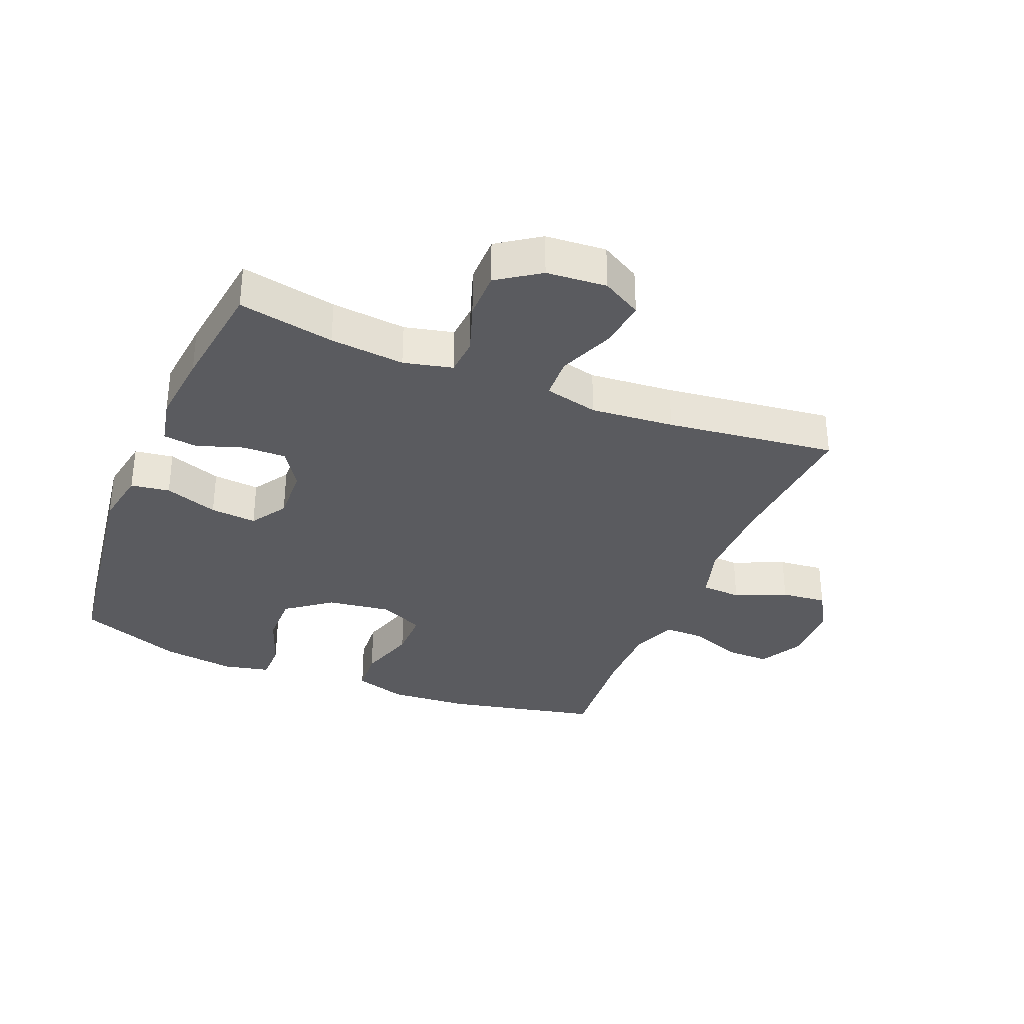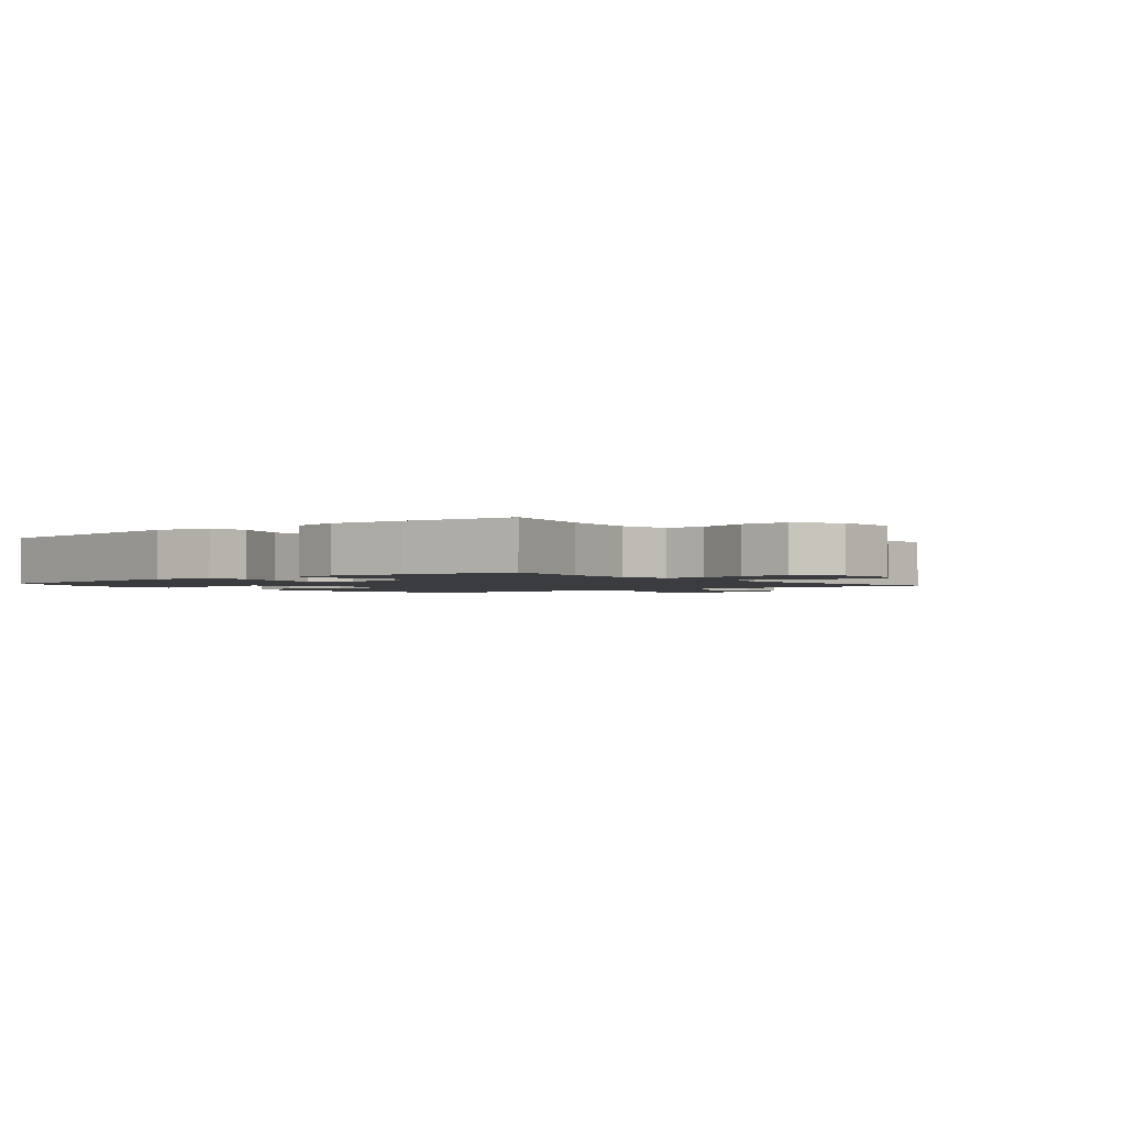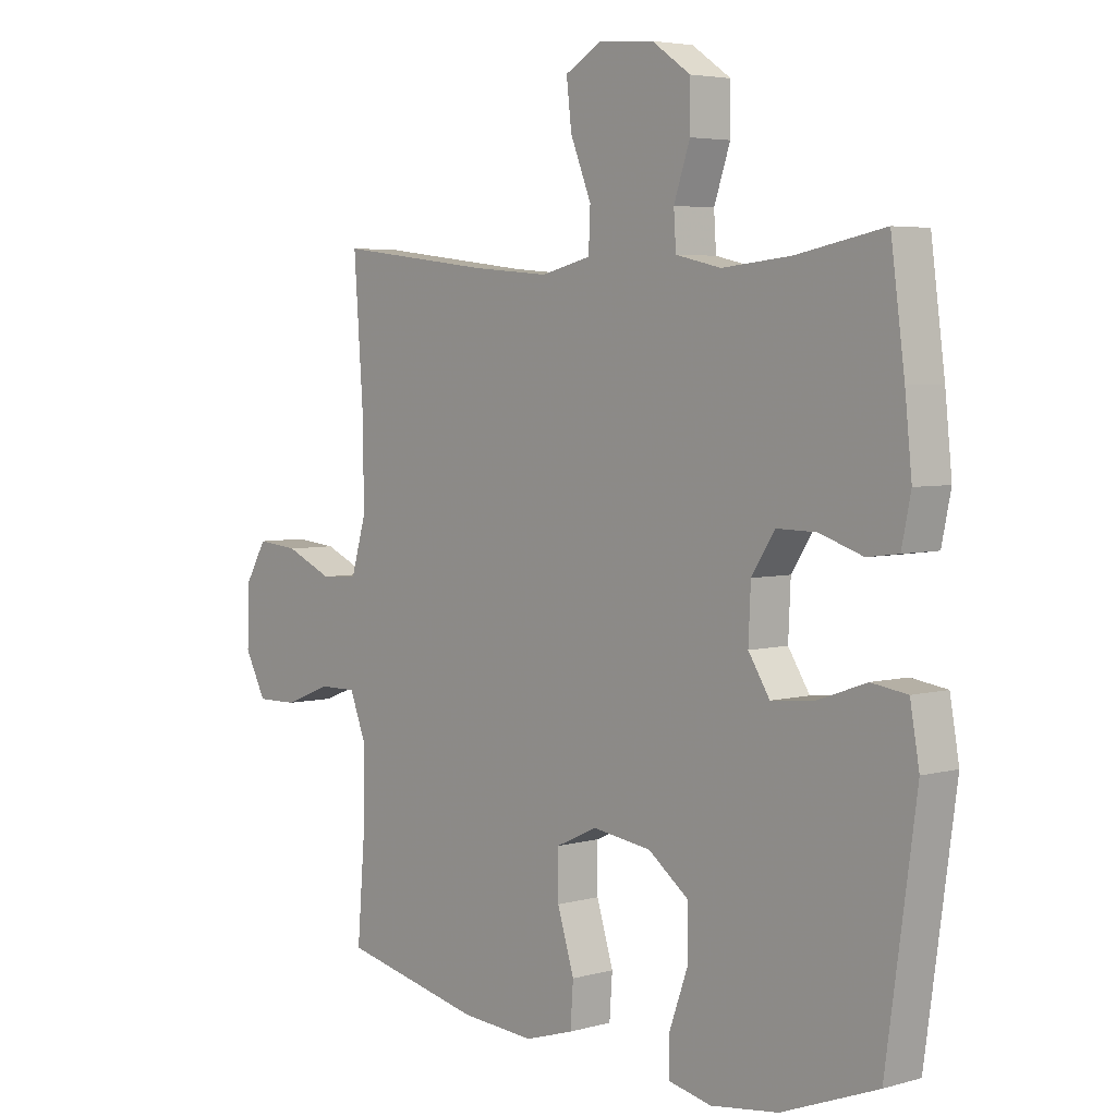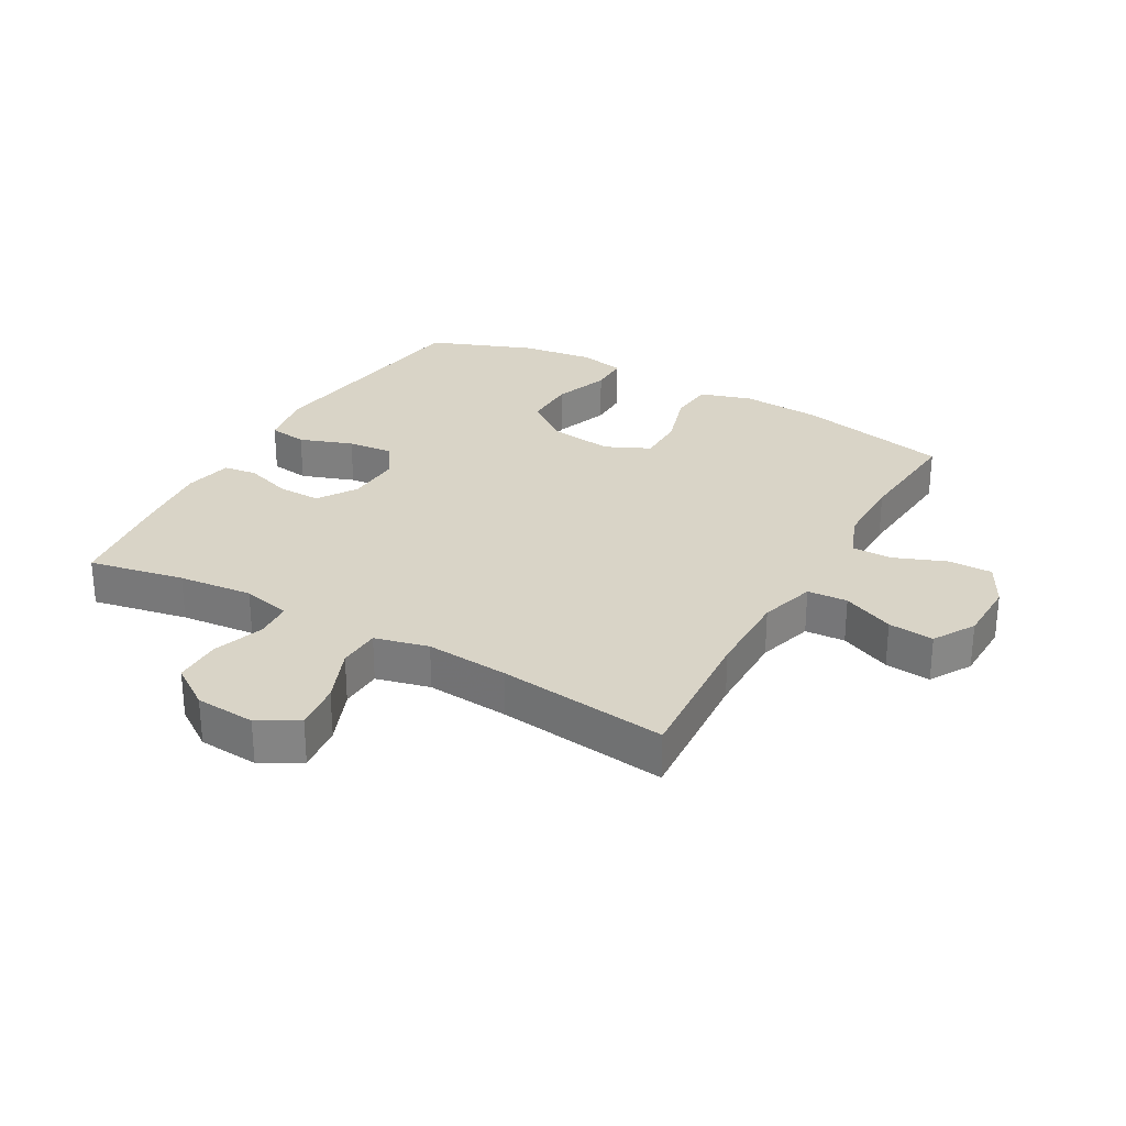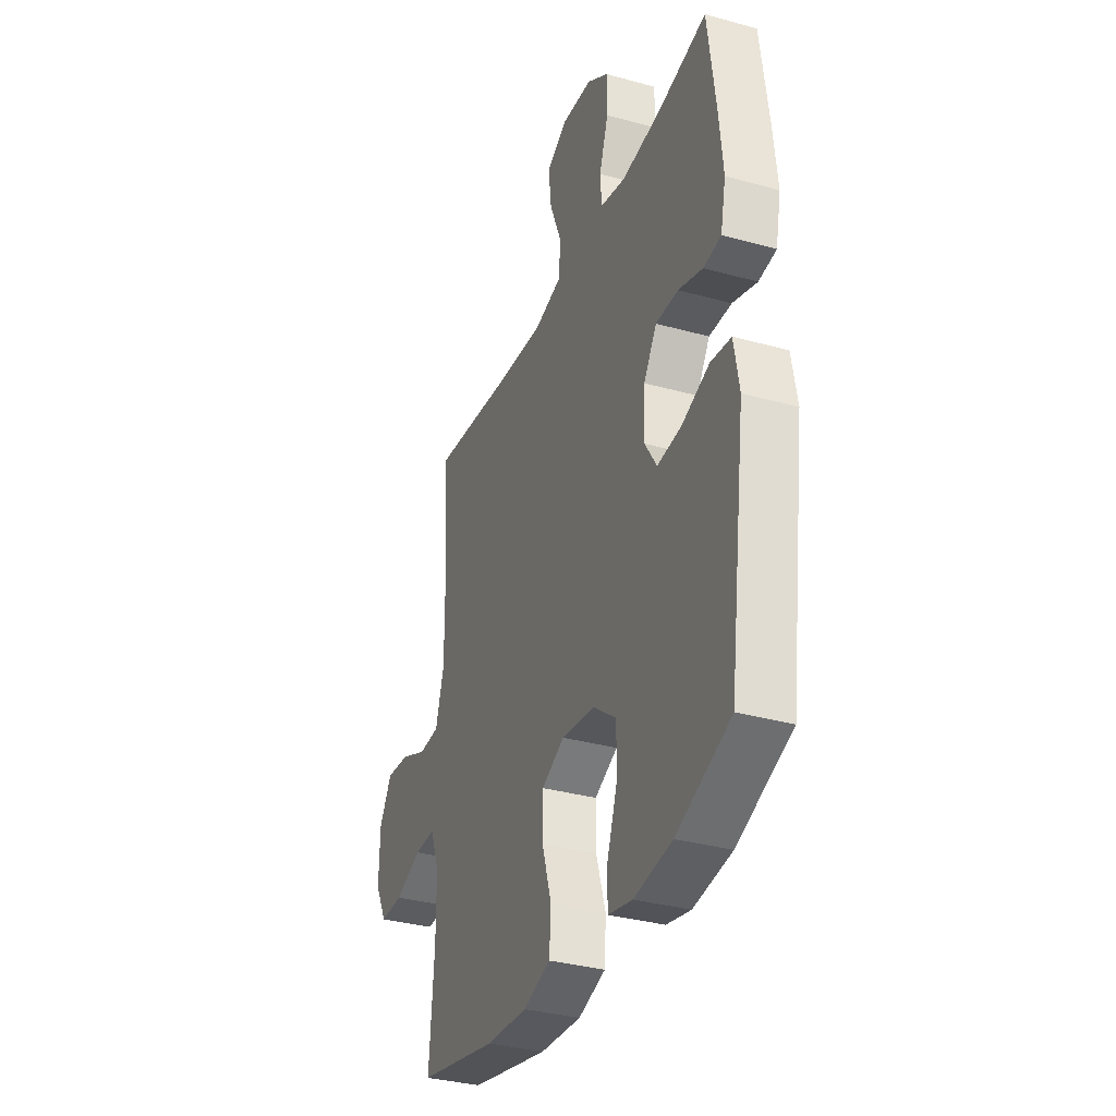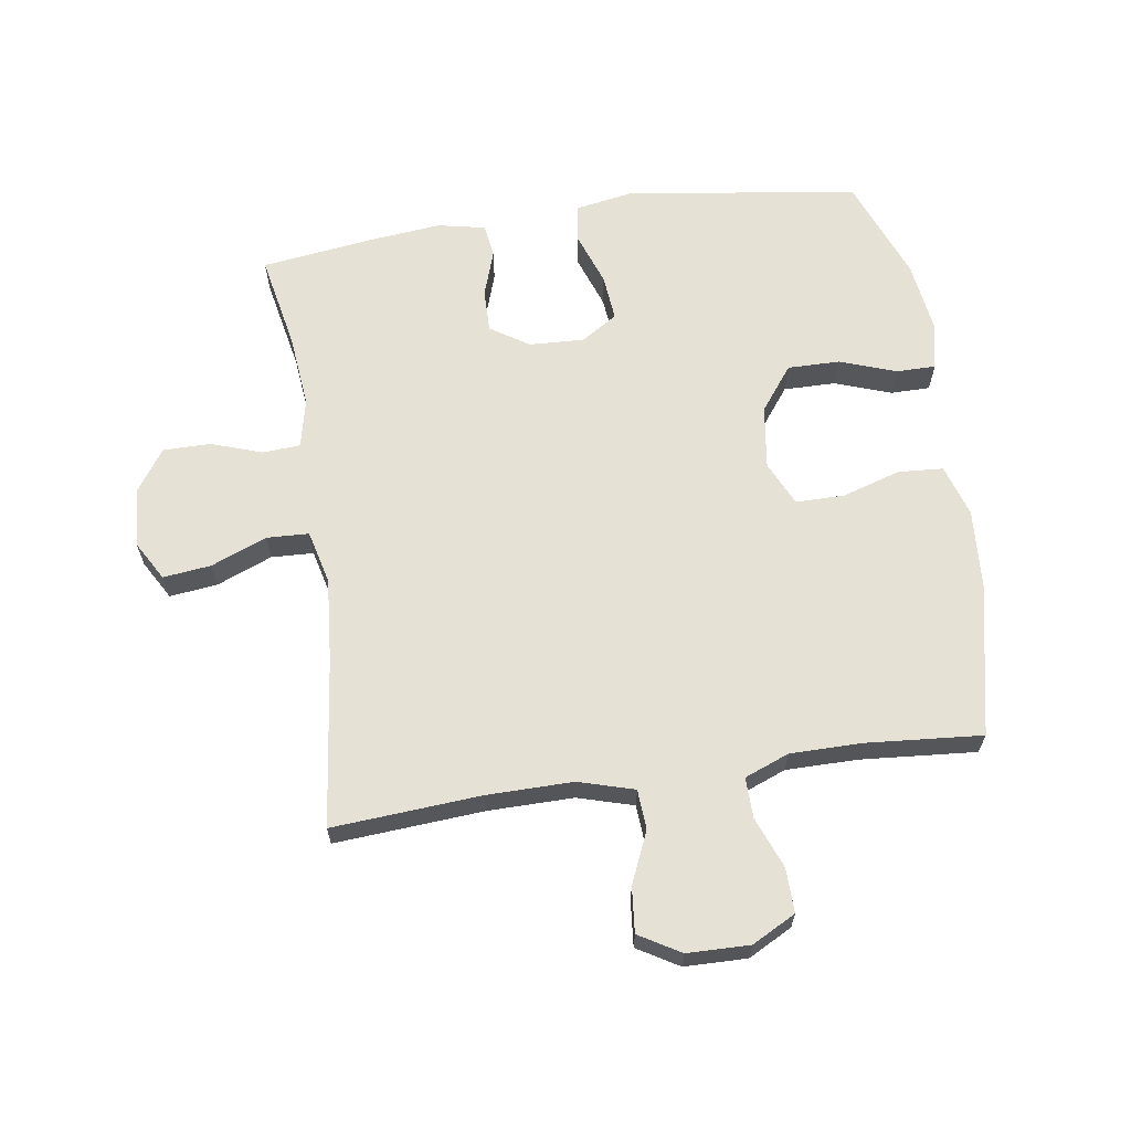
<metadata>
{"format":"obj","ext":"obj","renderer":"f3d","projection":"perspective","resolution":1024,"background":"white","views":[{"elev":-33.3,"azim":-22.2,"up":"+Y"},{"elev":-1.8,"azim":-51.2,"up":"+Y"},{"elev":4.5,"azim":-131.7,"up":"+Z"},{"elev":28.6,"azim":29.5,"up":"+Y"},{"elev":-34.0,"azim":-110.6,"up":"+Z"},{"elev":64.3,"azim":81.5,"up":"+Y"}]}
</metadata>
<code>
v -0.5 0.07 -0.5
v -0.552 0.07 -0.125
v -0.536 0.07 -0.034
v -0.474 0.07 -0.025
v -0.389 0.07 -0.055
v -0.315 0.07 -0.062
v -0.278 0.07 -0.004
v -0.282 0.07 0.084
v -0.322 0.07 0.146
v -0.391 0.07 0.145
v -0.466 0.07 0.12
v -0.52 0.07 0.127
v -0.536 0.07 0.204
v -0.524 0.07 0.32
v -0.5 0.07 0.5
v -0.347 0.07 0.47
v -0.228 0.07 0.458
v -0.15 0.07 0.476
v -0.146 0.07 0.536
v -0.174 0.07 0.618
v -0.174 0.07 0.694
v -0.107 0.07 0.74
v -0.011 0.07 0.747
v 0.052 0.07 0.711
v 0.043 0.07 0.634
v 0.007 0.07 0.545
v 0.01 0.07 0.477
v 0.096 0.07 0.456
v 0.229 0.07 0.467
v 0.5 0.07 0.5
v 0.483 0.07 0.262
v 0.482 0.07 0.124
v 0.508 0.07 0.035
v 0.572 0.07 0.031
v 0.654 0.07 0.067
v 0.727 0.07 0.074
v 0.766 0.07 0.008
v 0.768 0.07 -0.092
v 0.731 0.07 -0.162
v 0.66 0.07 -0.161
v 0.578 0.07 -0.129
v 0.513 0.07 -0.128
v 0.485 0.07 -0.2
v 0.485 0.07 -0.315
v 0.5 0.07 -0.5
v 0.256 0.07 -0.553
v 0.128 0.07 -0.562
v 0.044 0.07 -0.536
v 0.039 0.07 -0.464
v 0.068 0.07 -0.37
v 0.068 0.07 -0.292
v -0.003 0.07 -0.259
v -0.105 0.07 -0.273
v -0.176 0.07 -0.327
v -0.175 0.07 -0.411
v -0.143 0.07 -0.501
v -0.143 0.07 -0.564
v -0.217 0.07 -0.58
v -0.334 0.07 -0.564
v -0.5 0 -0.5
v -0.552 0 -0.125
v -0.536 0 -0.034
v -0.474 0 -0.025
v -0.389 0 -0.055
v -0.315 0 -0.062
v -0.278 0 -0.004
v -0.282 0 0.084
v -0.322 0 0.146
v -0.391 0 0.145
v -0.466 0 0.12
v -0.52 0 0.127
v -0.536 0 0.204
v -0.524 0 0.32
v -0.5 0 0.5
v -0.347 0 0.47
v -0.228 0 0.458
v -0.15 0 0.476
v -0.146 0 0.536
v -0.174 0 0.618
v -0.174 0 0.694
v -0.107 0 0.74
v -0.011 0 0.747
v 0.052 0 0.711
v 0.043 0 0.634
v 0.007 0 0.545
v 0.01 0 0.477
v 0.096 0 0.456
v 0.229 0 0.467
v 0.5 0 0.5
v 0.483 0 0.262
v 0.482 0 0.124
v 0.508 0 0.035
v 0.572 0 0.031
v 0.654 0 0.067
v 0.727 0 0.074
v 0.766 0 0.008
v 0.768 0 -0.092
v 0.731 0 -0.162
v 0.66 0 -0.161
v 0.578 0 -0.129
v 0.513 0 -0.128
v 0.485 0 -0.2
v 0.485 0 -0.315
v 0.5 0 -0.5
v 0.256 0 -0.553
v 0.128 0 -0.562
v 0.044 0 -0.536
v 0.039 0 -0.464
v 0.068 0 -0.37
v 0.068 0 -0.292
v -0.003 0 -0.259
v -0.105 0 -0.273
v -0.176 0 -0.327
v -0.175 0 -0.411
v -0.143 0 -0.501
v -0.143 0 -0.564
v -0.217 0 -0.58
v -0.334 0 -0.564
f 3 4 5
f 2 3 5
f 1 2 5
f 59 1 5
f 58 59 5
f 57 58 5
f 56 57 5
f 55 56 5
f 54 55 5 6
f 53 54 6 7
f 52 53 7 8
f 51 52 8 9
f 48 49 50
f 47 48 50
f 46 47 50
f 45 46 50
f 44 45 50
f 43 44 50 51
f 42 43 51 9
f 39 40 41
f 38 39 41
f 37 38 41
f 36 37 41
f 35 36 41
f 34 35 41
f 33 34 41 42
f 32 33 42 9
f 29 30 31
f 31 32 9
f 29 31 9
f 28 29 9
f 24 25 26
f 23 24 26
f 22 23 26
f 21 22 26
f 20 21 26
f 19 20 26
f 18 19 26 27
f 28 9 10
f 27 28 10
f 18 27 10
f 17 18 10
f 14 15 16
f 14 16 17
f 13 14 17
f 12 13 17
f 11 12 17
f 10 11 17
f 64 63 62
f 64 62 61
f 64 61 60
f 64 60 118
f 64 118 117
f 64 117 116
f 64 116 115
f 64 115 114
f 65 64 114 113
f 66 65 113 112
f 67 66 112 111
f 68 67 111 110
f 109 108 107
f 109 107 106
f 109 106 105
f 109 105 104
f 109 104 103
f 110 109 103 102
f 68 110 102 101
f 100 99 98
f 100 98 97
f 100 97 96
f 100 96 95
f 100 95 94
f 100 94 93
f 101 100 93 92
f 68 101 92 91
f 90 89 88
f 68 91 90
f 68 90 88
f 68 88 87
f 85 84 83
f 85 83 82
f 85 82 81
f 85 81 80
f 85 80 79
f 85 79 78
f 86 85 78 77
f 69 68 87
f 69 87 86
f 69 86 77
f 69 77 76
f 75 74 73
f 76 75 73
f 76 73 72
f 76 72 71
f 76 71 70
f 76 70 69
f 1 60 61 2
f 2 61 62 3
f 3 62 63 4
f 4 63 64 5
f 5 64 65 6
f 6 65 66 7
f 7 66 67 8
f 8 67 68 9
f 9 68 69 10
f 10 69 70 11
f 11 70 71 12
f 12 71 72 13
f 13 72 73 14
f 14 73 74 15
f 15 74 75 16
f 16 75 76 17
f 17 76 77 18
f 18 77 78 19
f 19 78 79 20
f 20 79 80 21
f 21 80 81 22
f 22 81 82 23
f 23 82 83 24
f 24 83 84 25
f 25 84 85 26
f 26 85 86 27
f 27 86 87 28
f 28 87 88 29
f 29 88 89 30
f 30 89 90 31
f 31 90 91 32
f 32 91 92 33
f 33 92 93 34
f 34 93 94 35
f 35 94 95 36
f 36 95 96 37
f 37 96 97 38
f 38 97 98 39
f 39 98 99 40
f 40 99 100 41
f 41 100 101 42
f 42 101 102 43
f 43 102 103 44
f 44 103 104 45
f 45 104 105 46
f 46 105 106 47
f 47 106 107 48
f 48 107 108 49
f 49 108 109 50
f 50 109 110 51
f 51 110 111 52
f 52 111 112 53
f 53 112 113 54
f 54 113 114 55
f 55 114 115 56
f 56 115 116 57
f 57 116 117 58
f 58 117 118 59
f 59 118 60 1

</code>
